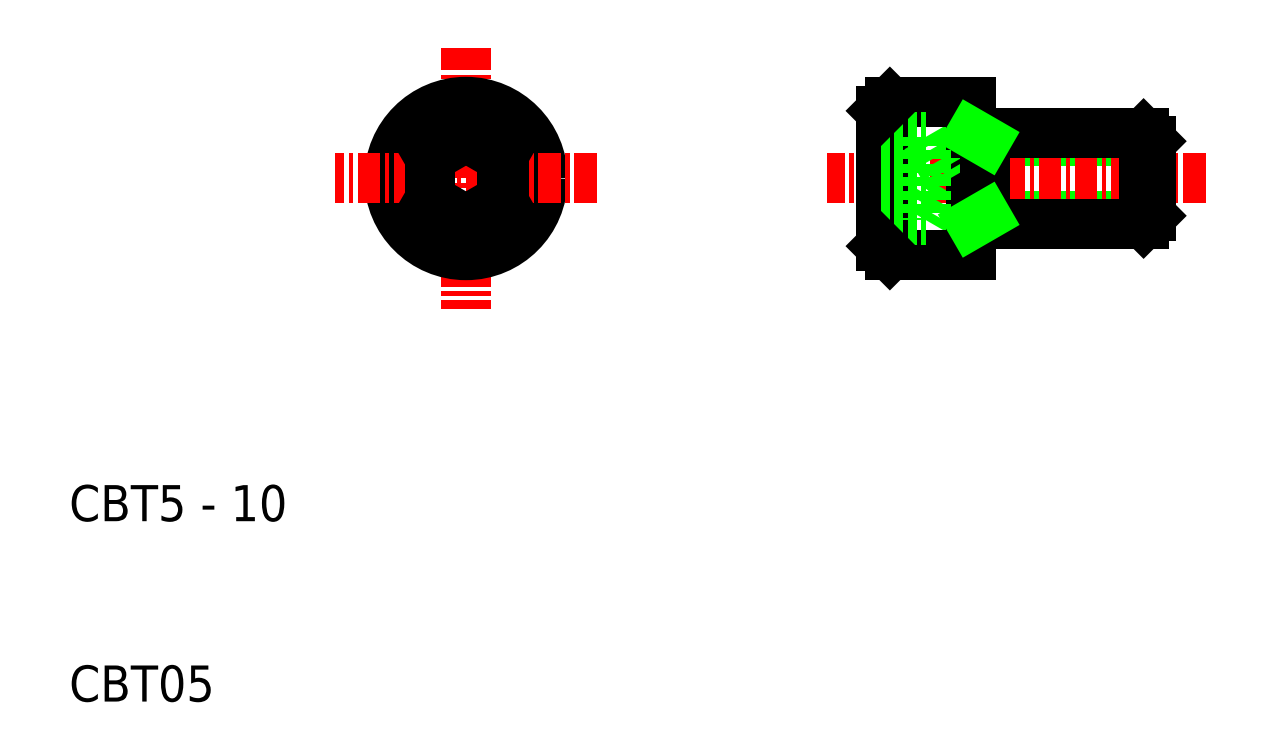
<metadata>
{"format":"dxf","ext":"dxf","renderer":"ezdxf+matplotlib","layout":"modelspace","background":"white","min_lineweight":24,"dpi":150}
</metadata>
<code>
0
SECTION
2
ENTITIES
0
TEXT
8
0
10
10
20
10
30
0
40
2
1
CBT05
0
TEXT
8
0
10
10
20
20
30
0
40
2
1
CBT5 - 10
0
LINE
8
CENTER
10
32
20
46.25
30
0
11
32
21
31.75
31
0
0
CIRCLE
8
0
10
32
20
39
30
0
40
3.75
0
CIRCLE
8
0
10
32
20
39
30
0
40
4.25
0
LINE
8
CENTER
10
39.25
20
39
30
0
11
24.75
21
39
31
0
0
LINE
8
0
10
34
20
40.15
30
0
11
34
21
37.85
31
0
0
LINE
8
0
10
30
20
40.15
30
0
11
30
21
37.85
31
0
0
LINE
8
0
10
34
20
37.85
30
0
11
32
21
36.69
31
0
0
LINE
8
0
10
30
20
37.85
30
0
11
32
21
36.69
31
0
0
LINE
8
0
10
34
20
40.15
30
0
11
32
21
41.31
31
0
0
LINE
8
0
10
30
20
40.15
30
0
11
32
21
41.31
31
0
0
LINE
8
0
10
70
20
36.93
30
0
11
60.8
21
36.93
31
0
0
LINE
8
0
10
70
20
41.07
30
0
11
60.8
21
41.07
31
0
0
LINE
8
CENTER
10
73
20
39
30
0
11
52
21
39
31
0
0
LINE
8
0
10
60
20
36.5
30
0
11
69.57
21
36.5
31
0
0
LINE
8
0
10
60
20
41.5
30
0
11
69.57
21
41.5
31
0
0
LINE
8
0
10
55
20
42.75
30
0
11
55
21
35.25
31
0
0
LINE
8
0
10
57.5
20
36.69
30
0
11
58.83
21
39
31
0
0
LINE
8
0
10
60
20
41.5
30
0
11
60
21
36.5
31
0
0
LINE
8
0
10
55.5
20
43.25
30
0
11
55.5
21
34.75
31
0
0
LINE
8
0
10
55.5
20
34.75
30
0
11
60
21
34.75
31
0
0
LINE
8
0
10
55
20
37.85
30
0
11
57.5
21
37.85
31
0
0
LINE
8
0
10
55
20
36.69
30
0
11
57.5
21
36.69
31
0
0
LINE
8
0
10
60
20
36.5
30
0
11
60
21
34.75
31
0
0
LINE
8
0
10
57.5
20
41.31
30
0
11
58.83
21
39
31
0
0
LINE
8
0
10
55.5
20
43.25
30
0
11
60
21
43.25
31
0
0
LINE
8
0
10
55
20
40.15
30
0
11
57.5
21
40.15
31
0
0
LINE
8
0
10
55
20
41.31
30
0
11
57.5
21
41.31
31
0
0
LINE
8
0
10
60
20
43.25
30
0
11
60
21
41.5
31
0
0
LINE
8
0
10
69.57
20
36.5
30
0
11
69.57
21
41.5
31
0
0
LINE
8
0
10
70
20
36.93
30
0
11
70
21
41.07
31
0
0
LINE
8
0
10
69.57
20
36.5
30
0
11
70
21
36.93
31
0
0
LINE
8
0
10
69.57
20
41.5
30
0
11
70
21
41.07
31
0
0
LINE
8
0
10
60.8
20
41.5
30
0
11
60.8
21
36.5
31
0
0
LINE
8
0
10
60.8
20
41.07
30
0
11
60.05
21
41.5
31
0
0
LINE
8
0
10
60.8
20
36.93
30
0
11
60.05
21
36.5
31
0
0
LINE
8
0
10
57.5
20
41.31
30
0
11
57.5
21
36.69
31
0
0
LINE
8
0
10
55.5
20
34.75
30
0
11
55
21
35.25
31
0
0
LINE
8
0
10
55
20
42.75
30
0
11
55.5
21
43.25
31
0
0
ENDSEC
0
EOF

</code>
